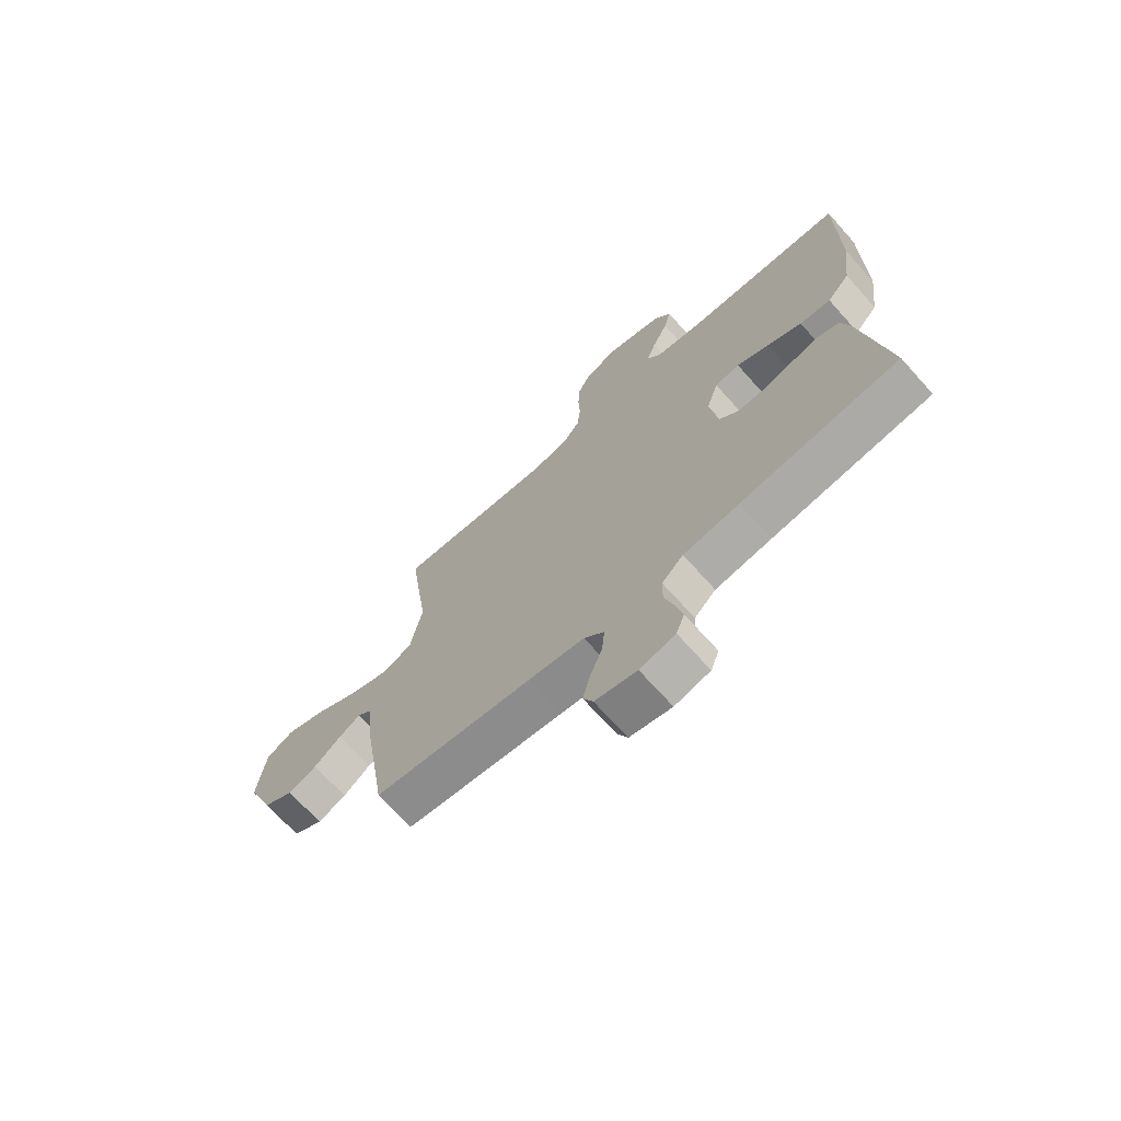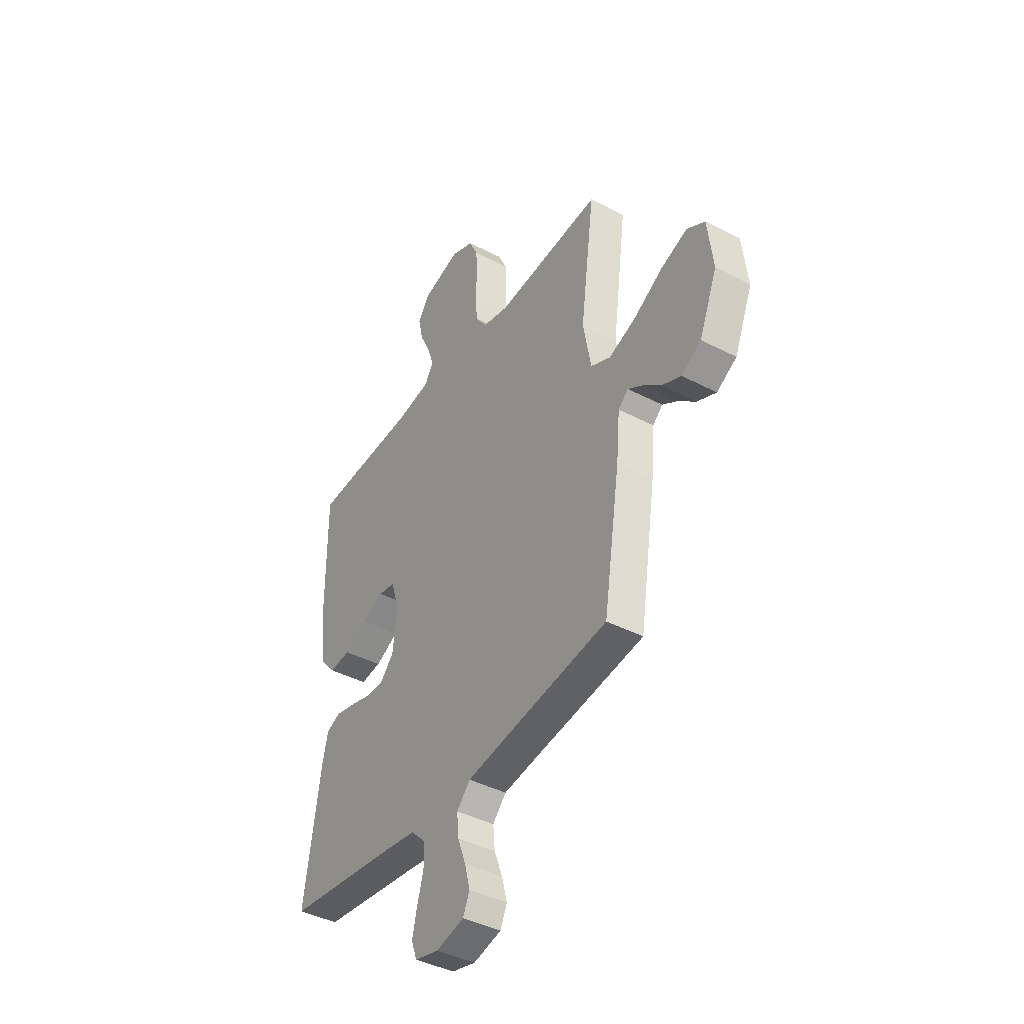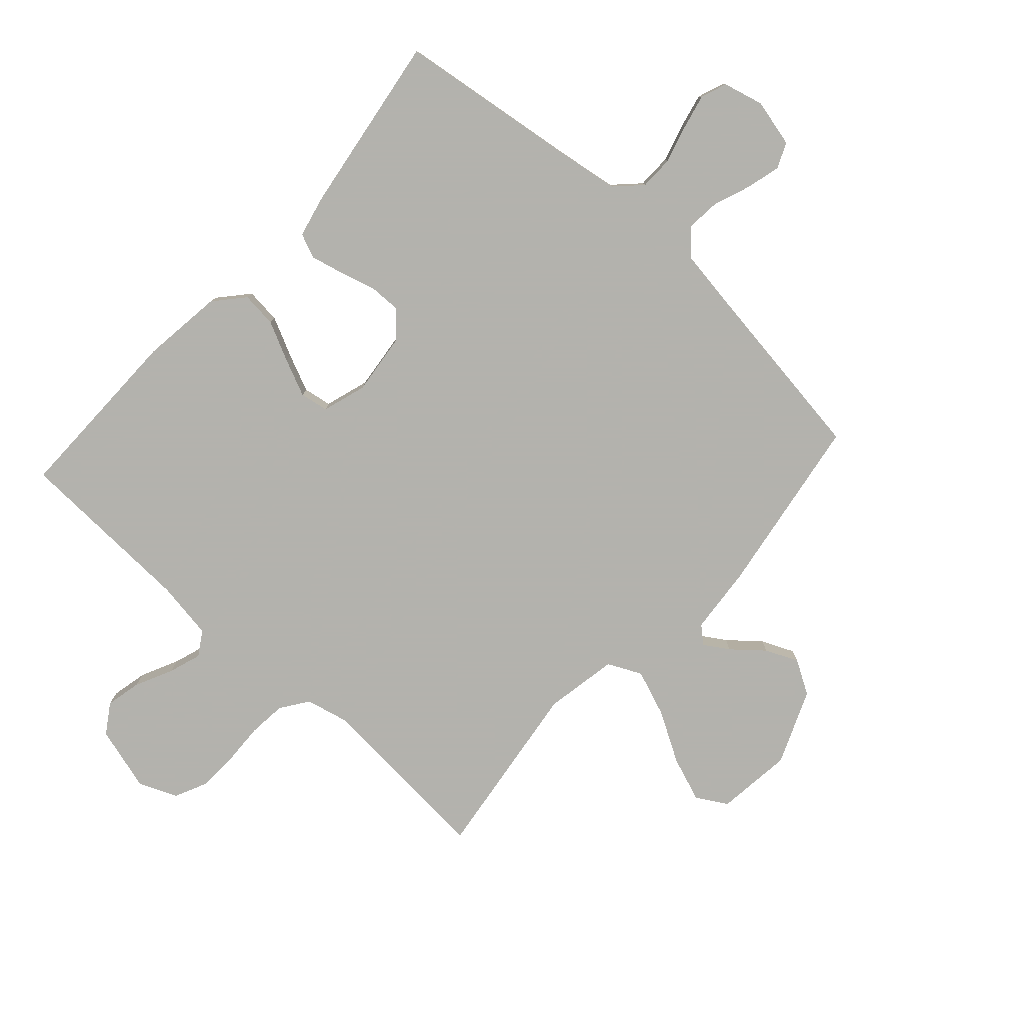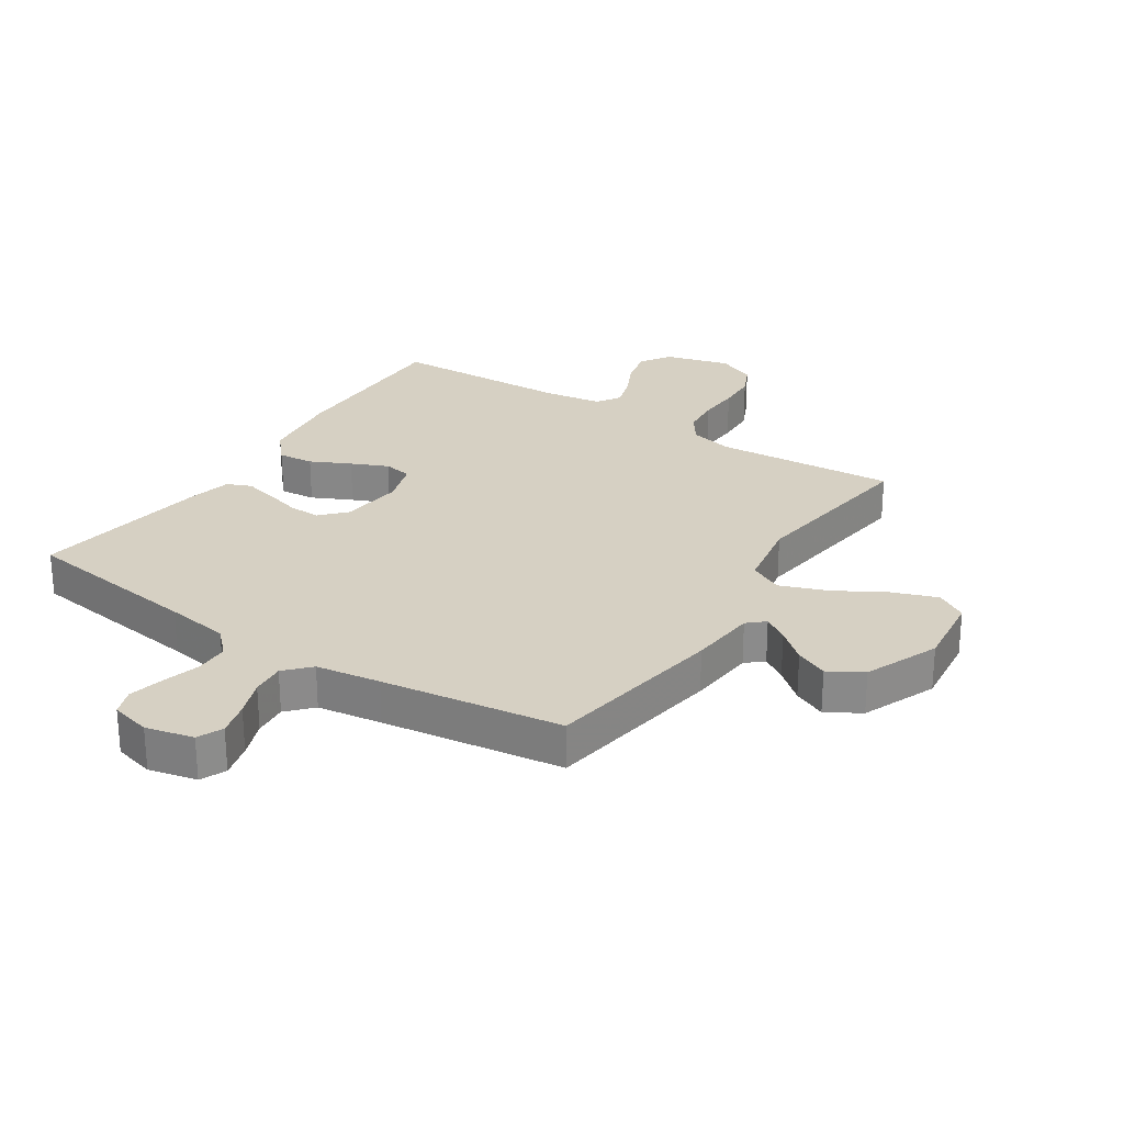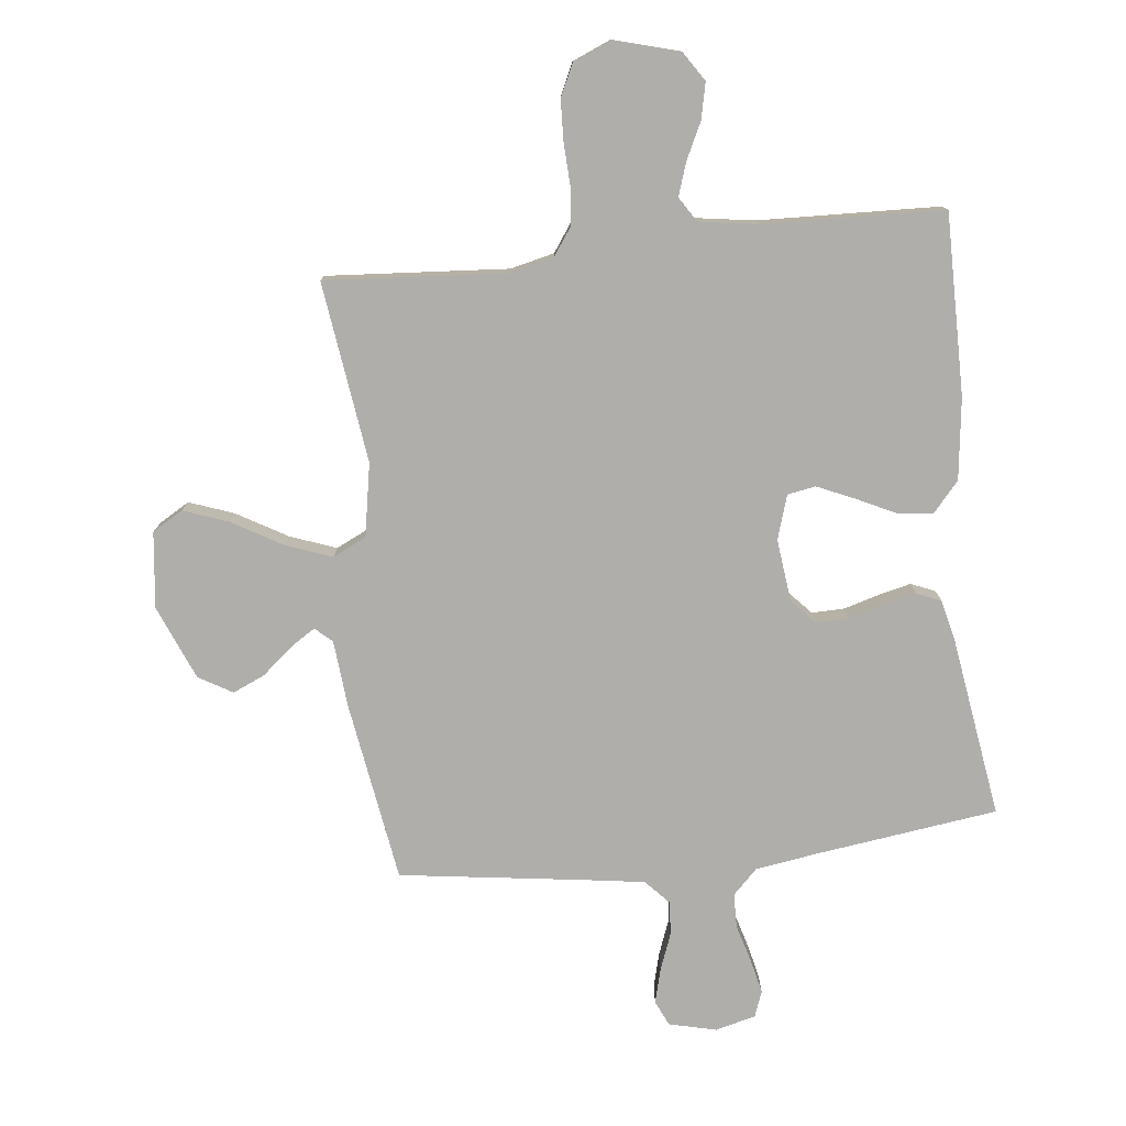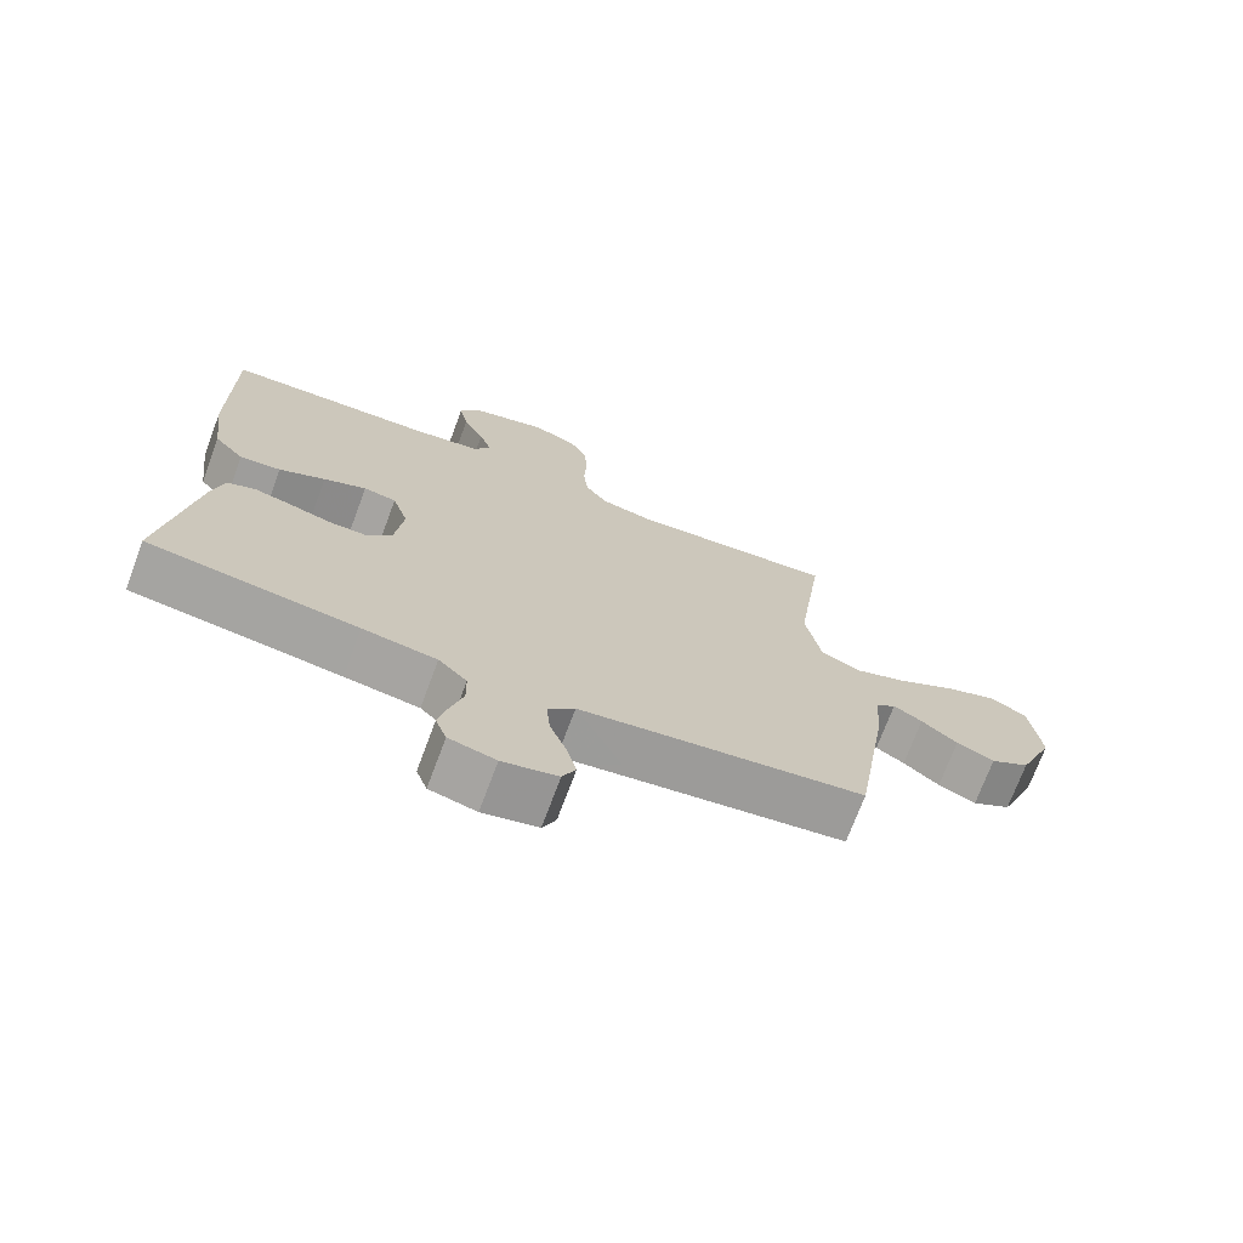
<metadata>
{"format":"obj","ext":"obj","renderer":"f3d","projection":"perspective","resolution":1024,"background":"white","views":[{"elev":-70.6,"azim":41.9,"up":"+Z"},{"elev":-41.6,"azim":-122.2,"up":"+Z"},{"elev":-79.4,"azim":137.8,"up":"+Y"},{"elev":26.5,"azim":-146.7,"up":"+Y"},{"elev":-77.6,"azim":6.4,"up":"+Y"},{"elev":-72.2,"azim":159.5,"up":"+Z"}]}
</metadata>
<code>
v 0.5 0.07 -0.5
v 0.2 0.07 -0.54
v 0.094 0.07 -0.556
v 0.053 0.07 -0.597
v 0.052 0.07 -0.654
v 0.07 0.07 -0.717
v 0.083 0.07 -0.774
v 0.067 0.07 -0.817
v 0 0.07 -0.834
v -0.079 0.07 -0.815
v -0.098 0.07 -0.773
v -0.083 0.07 -0.716
v -0.06 0.07 -0.655
v -0.055 0.07 -0.599
v -0.093 0.07 -0.558
v -0.2 0.07 -0.542
v -0.5 0.07 -0.5
v -0.547 0.07 -0.2
v -0.557 0.07 -0.088
v -0.585 0.07 -0.063
v -0.626 0.07 -0.089
v -0.677 0.07 -0.132
v -0.731 0.07 -0.156
v -0.787 0.07 -0.123
v -0.838 0.07 0
v -0.823 0.07 0.126
v -0.772 0.07 0.156
v -0.698 0.07 0.129
v -0.615 0.07 0.081
v -0.538 0.07 0.052
v -0.482 0.07 0.079
v -0.46 0.07 0.2
v -0.5 0.07 0.5
v -0.2 0.07 0.478
v -0.127 0.07 0.495
v -0.095 0.07 0.541
v -0.089 0.07 0.604
v -0.092 0.07 0.674
v -0.089 0.07 0.74
v -0.064 0.07 0.793
v 0 0.07 0.82
v 0.107 0.07 0.79
v 0.139 0.07 0.741
v 0.126 0.07 0.682
v 0.096 0.07 0.62
v 0.078 0.07 0.566
v 0.103 0.07 0.526
v 0.2 0.07 0.511
v 0.5 0.07 0.5
v 0.498 0.07 0.2
v 0.481 0.07 0.065
v 0.438 0.07 0.016
v 0.379 0.07 0.022
v 0.313 0.07 0.054
v 0.252 0.07 0.081
v 0.205 0.07 0.073
v 0.182 0.07 0
v 0.194 0.07 -0.104
v 0.232 0.07 -0.145
v 0.285 0.07 -0.144
v 0.344 0.07 -0.127
v 0.399 0.07 -0.114
v 0.439 0.07 -0.131
v 0.455 0.07 -0.2
v 0.5 0 -0.5
v 0.2 0 -0.54
v 0.094 0 -0.556
v 0.053 0 -0.597
v 0.052 0 -0.654
v 0.07 0 -0.717
v 0.083 0 -0.774
v 0.067 0 -0.817
v 0 0 -0.834
v -0.079 0 -0.815
v -0.098 0 -0.773
v -0.083 0 -0.716
v -0.06 0 -0.655
v -0.055 0 -0.599
v -0.093 0 -0.558
v -0.2 0 -0.542
v -0.5 0 -0.5
v -0.547 0 -0.2
v -0.557 0 -0.088
v -0.585 0 -0.063
v -0.626 0 -0.089
v -0.677 0 -0.132
v -0.731 0 -0.156
v -0.787 0 -0.123
v -0.838 0 0
v -0.823 0 0.126
v -0.772 0 0.156
v -0.698 0 0.129
v -0.615 0 0.081
v -0.538 0 0.052
v -0.482 0 0.079
v -0.46 0 0.2
v -0.5 0 0.5
v -0.2 0 0.478
v -0.127 0 0.495
v -0.095 0 0.541
v -0.089 0 0.604
v -0.092 0 0.674
v -0.089 0 0.74
v -0.064 0 0.793
v 0 0 0.82
v 0.107 0 0.79
v 0.139 0 0.741
v 0.126 0 0.682
v 0.096 0 0.62
v 0.078 0 0.566
v 0.103 0 0.526
v 0.2 0 0.511
v 0.5 0 0.5
v 0.498 0 0.2
v 0.481 0 0.065
v 0.438 0 0.016
v 0.379 0 0.022
v 0.313 0 0.054
v 0.252 0 0.081
v 0.205 0 0.073
v 0.182 0 0
v 0.194 0 -0.104
v 0.232 0 -0.145
v 0.285 0 -0.144
v 0.344 0 -0.127
v 0.399 0 -0.114
v 0.439 0 -0.131
v 0.455 0 -0.2
f 64 1 2
f 63 64 2
f 62 63 2
f 61 62 2
f 60 61 2
f 59 60 2 3
f 58 59 3 4
f 57 58 4
f 52 53 54
f 51 52 54
f 50 51 54
f 49 50 54
f 48 49 54
f 47 48 54 55
f 46 47 55 56
f 43 44 45
f 42 43 45
f 41 42 45
f 40 41 45
f 39 40 45
f 38 39 45
f 37 38 45
f 36 37 45 46
f 46 56 57
f 36 46 57
f 35 36 57
f 32 33 34
f 35 57 4
f 34 35 4
f 32 34 4
f 31 32 4
f 27 28 29
f 26 27 29
f 25 26 29
f 24 25 29
f 23 24 29
f 22 23 29
f 21 22 29
f 20 21 29 30
f 16 17 18 19
f 15 16 19
f 11 12 13
f 10 11 13
f 9 10 13
f 8 9 13
f 7 8 13
f 6 7 13
f 5 6 13
f 5 13 14
f 4 5 14 15
f 30 31 4
f 20 30 4
f 19 20 4
f 4 15 19
f 66 65 128
f 66 128 127
f 66 127 126
f 66 126 125
f 66 125 124
f 67 66 124 123
f 68 67 123 122
f 68 122 121
f 118 117 116
f 118 116 115
f 118 115 114
f 118 114 113
f 118 113 112
f 119 118 112 111
f 120 119 111 110
f 109 108 107
f 109 107 106
f 109 106 105
f 109 105 104
f 109 104 103
f 109 103 102
f 109 102 101
f 110 109 101 100
f 121 120 110
f 121 110 100
f 121 100 99
f 98 97 96
f 68 121 99
f 68 99 98
f 68 98 96
f 68 96 95
f 93 92 91
f 93 91 90
f 93 90 89
f 93 89 88
f 93 88 87
f 93 87 86
f 93 86 85
f 94 93 85 84
f 83 82 81 80
f 83 80 79
f 77 76 75
f 77 75 74
f 77 74 73
f 77 73 72
f 77 72 71
f 77 71 70
f 77 70 69
f 78 77 69
f 79 78 69 68
f 68 95 94
f 68 94 84
f 68 84 83
f 83 79 68
f 1 65 66 2
f 2 66 67 3
f 3 67 68 4
f 4 68 69 5
f 5 69 70 6
f 6 70 71 7
f 7 71 72 8
f 8 72 73 9
f 9 73 74 10
f 10 74 75 11
f 11 75 76 12
f 12 76 77 13
f 13 77 78 14
f 14 78 79 15
f 15 79 80 16
f 16 80 81 17
f 17 81 82 18
f 18 82 83 19
f 19 83 84 20
f 20 84 85 21
f 21 85 86 22
f 22 86 87 23
f 23 87 88 24
f 24 88 89 25
f 25 89 90 26
f 26 90 91 27
f 27 91 92 28
f 28 92 93 29
f 29 93 94 30
f 30 94 95 31
f 31 95 96 32
f 32 96 97 33
f 33 97 98 34
f 34 98 99 35
f 35 99 100 36
f 36 100 101 37
f 37 101 102 38
f 38 102 103 39
f 39 103 104 40
f 40 104 105 41
f 41 105 106 42
f 42 106 107 43
f 43 107 108 44
f 44 108 109 45
f 45 109 110 46
f 46 110 111 47
f 47 111 112 48
f 48 112 113 49
f 49 113 114 50
f 50 114 115 51
f 51 115 116 52
f 52 116 117 53
f 53 117 118 54
f 54 118 119 55
f 55 119 120 56
f 56 120 121 57
f 57 121 122 58
f 58 122 123 59
f 59 123 124 60
f 60 124 125 61
f 61 125 126 62
f 62 126 127 63
f 63 127 128 64
f 64 128 65 1

</code>
